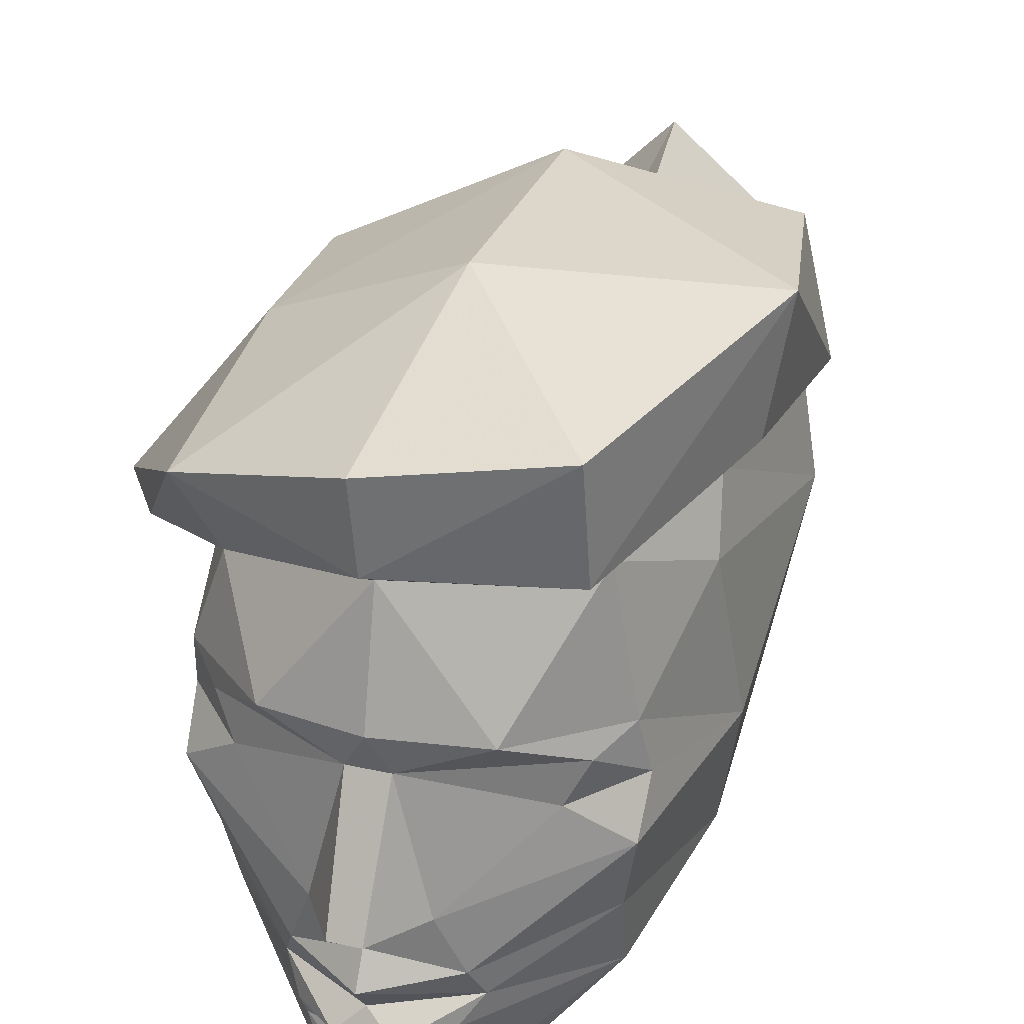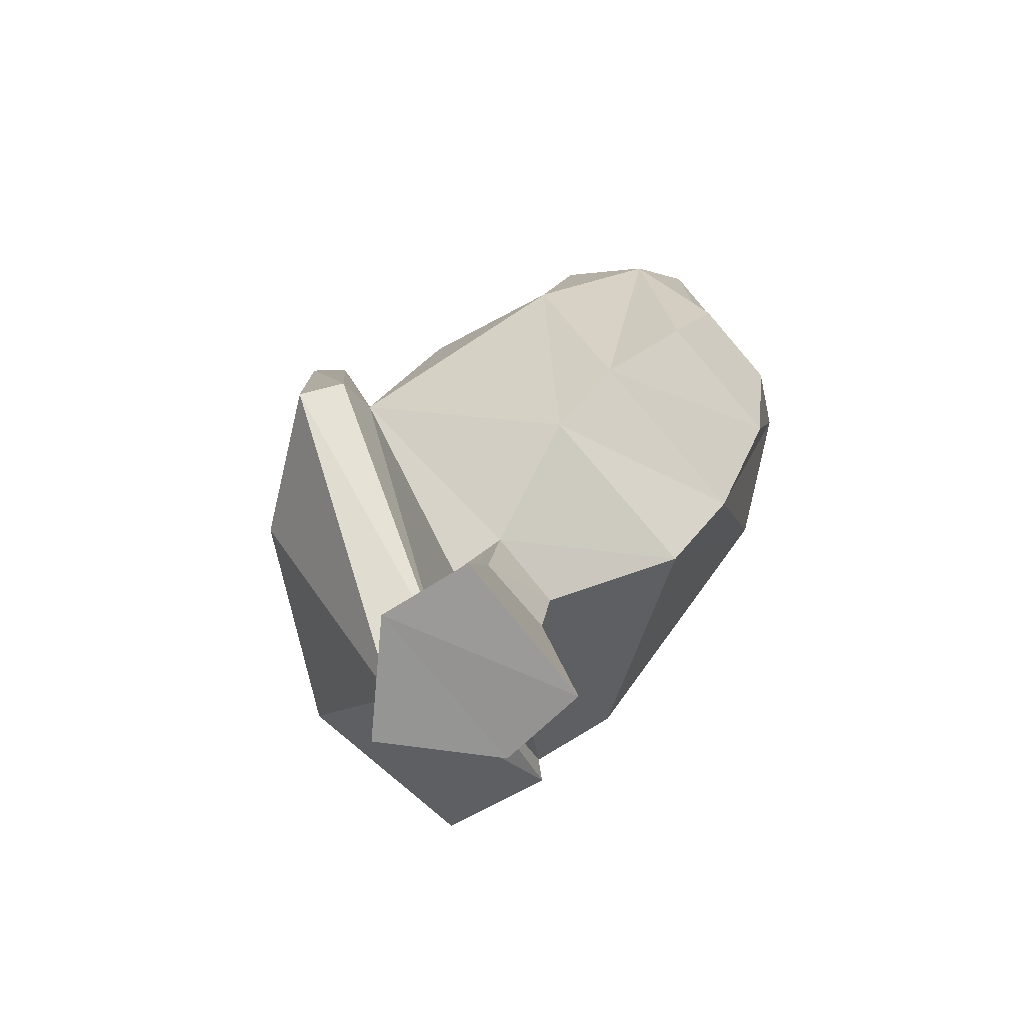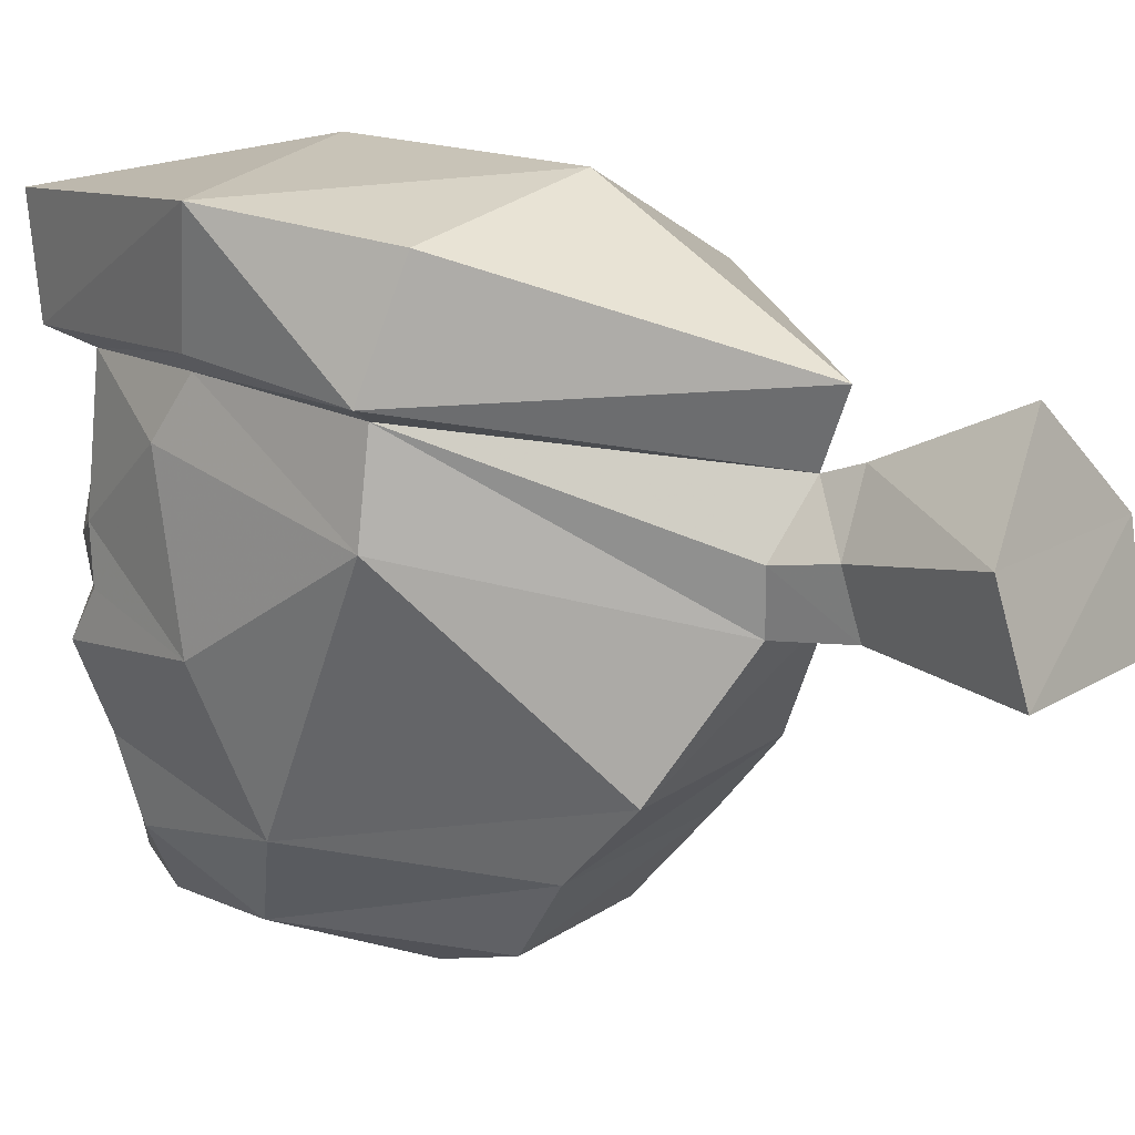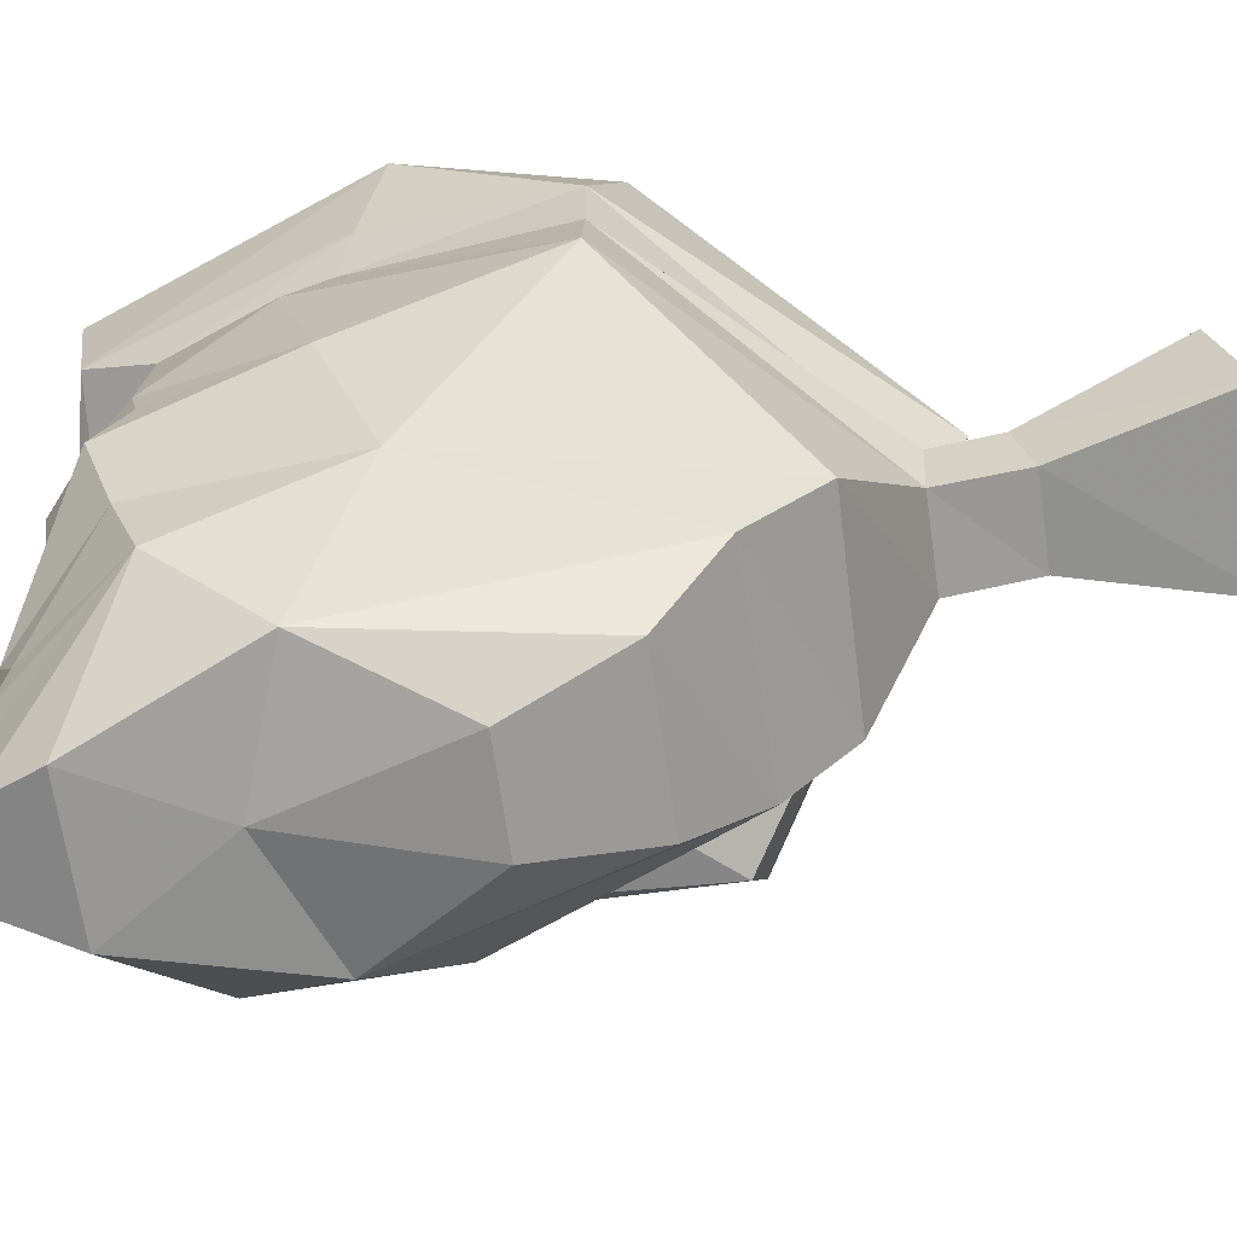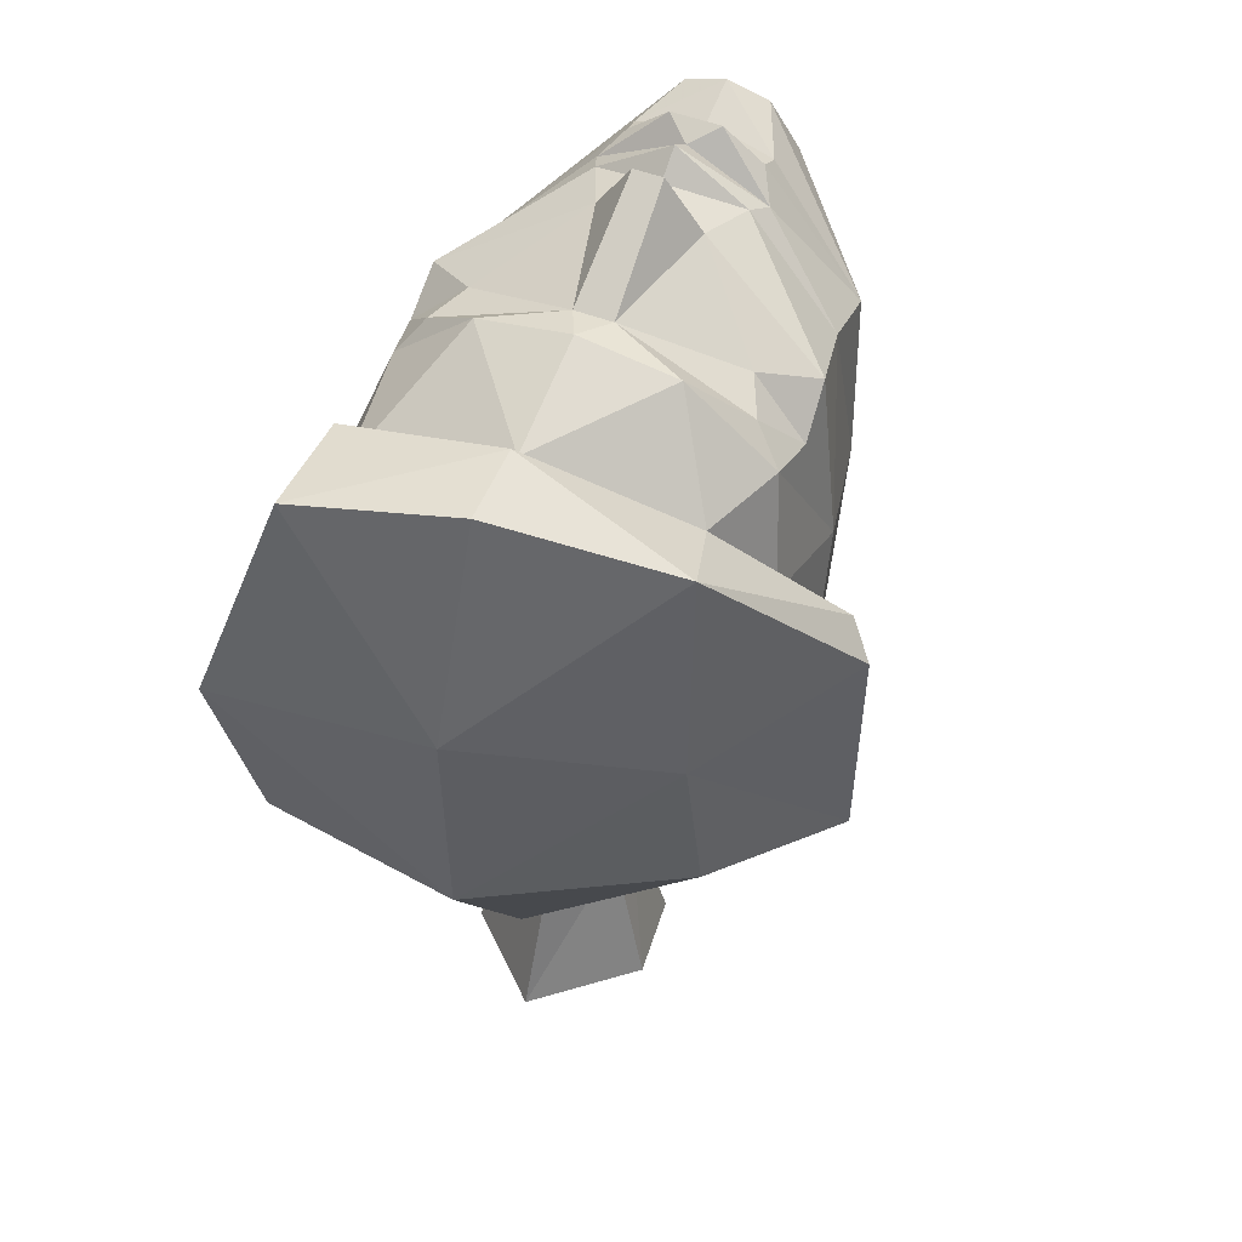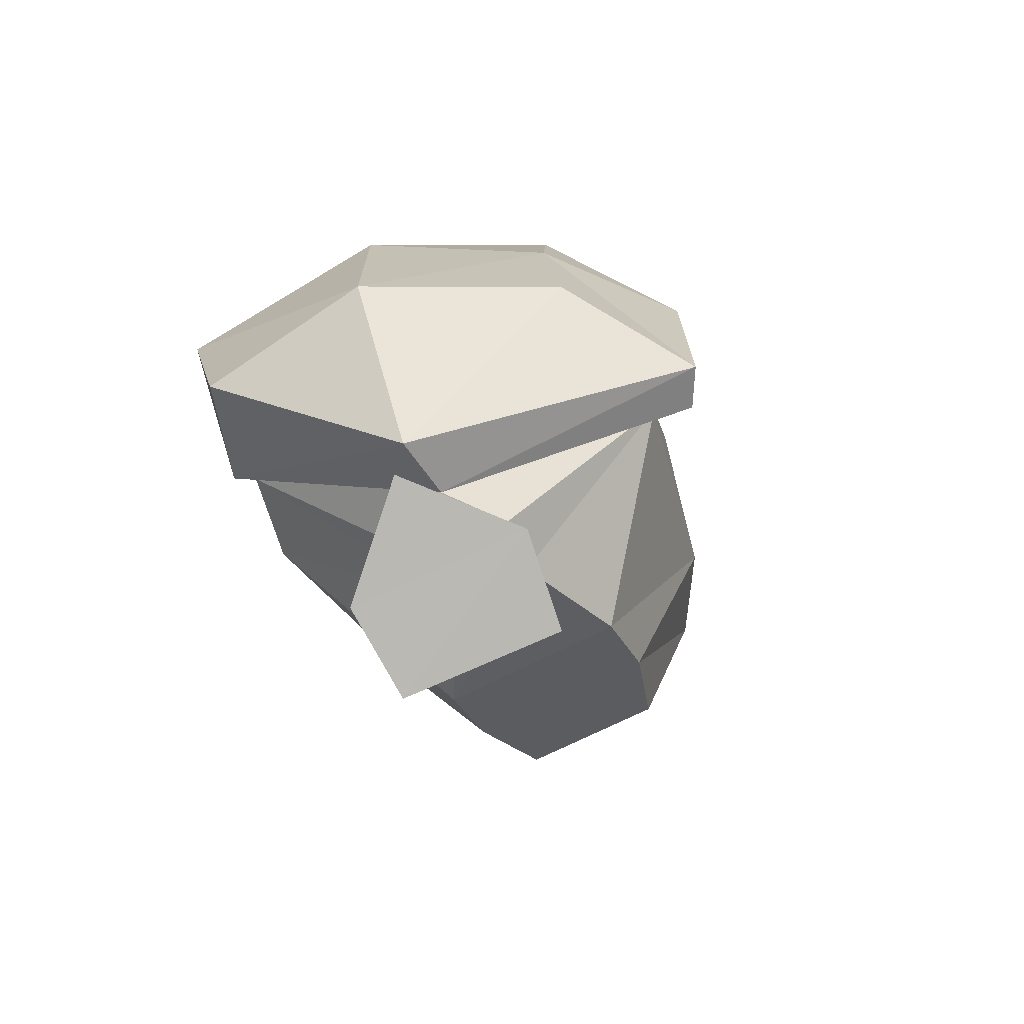
<metadata>
{"format":"obj","ext":"obj","renderer":"f3d","projection":"perspective","resolution":1024,"background":"white","views":[{"elev":29.7,"azim":18.2,"up":"+Y"},{"elev":-79.4,"azim":-49.3,"up":"+Z"},{"elev":17.2,"azim":127.0,"up":"+Y"},{"elev":-66.6,"azim":98.2,"up":"+Y"},{"elev":51.8,"azim":-157.5,"up":"+Z"},{"elev":-72.3,"azim":-153.7,"up":"+Z"}]}
</metadata>
<code>
v 0.9024 0.8941 0.1551
v 1.112 0.8941 0.1511
v 0.9503 1.027 0.08346
v 1.222 1.344 0.2863
v 1.003 1.374 0.2823
v 0.9937 1.156 0.06754
v 0.7861 1.264 0.2943
v 1.09 1.038 -0.1751
v 1.099 1.142 -0.1473
v 0.8956 1.14 -0.1512
v 1.261 1.363 0.4812
v 0.7998 1.278 0.4812
v 0.8089 1.244 0.7199
v 0.9891 1.305 0.7875
v 1.003 1.377 0.5409
v 1.115 0.8114 0.2267
v 1.042 1.029 0.08346
v 0.9002 0.8114 0.2227
v 1.133 0.7065 0.5369
v 0.996 0.69 0.5847
v 1.069 0.6734 0.704
v 0.923 0.6734 0.704
v 0.8591 0.7065 0.533
v 1.165 1.33 0.7557
v 1.053 0.6762 0.4057
v 1.085 0.7203 0.2943
v 0.9252 0.7203 0.2943
v 0.9481 0.6762 0.4057
v 0.9093 1.032 -0.1751
v 0.996 1.244 -0.1234
v 0.9435 1.107 0.01186
v 0.9435 1.09 0.0755
v 0.9503 1.043 -0.004056
v 1.048 1.093 0.07948
v 1.042 1.043 -0.004056
v 1.048 1.107 0.01186
v 0.996 1.173 0.02379
v 0.9503 0.69 0.7676
v 1.039 0.69 0.7676
v 0.9937 0.6982 0.7875
v 1.19 1.057 0.6722
v 1.224 1.151 0.5608
v 1.24 0.9769 0.517
v 1.208 0.8224 0.4614
v 1.178 0.8638 0.6642
v 1.174 0.7838 0.6364
v 1.197 0.9493 0.6921
v 1.199 1.002 0.6602
v 0.7656 0.9769 0.5131
v 0.7792 1.107 0.5608
v 0.7998 1.06 0.6722
v 0.7952 0.9521 0.6921
v 0.8112 0.8665 0.6642
v 0.7975 0.8224 0.4614
v 0.8135 0.7838 0.6324
v 0.7929 1.004 0.6563
v 1.251 1.107 0.3181
v 1.215 1.214 0.521
v 0.6811 1.115 0.2465
v 1.236 1.209 0.3181
v 0.6789 1.123 0.521
v 0.7519 1.071 0.3142
v 1.167 1.203 0.6762
v 0.834 1.153 0.6762
v 1.099 1.065 0.7597
v 1.085 0.8086 0.7478
v 1.074 0.8389 0.7637
v 1.069 0.7507 0.7517
v 1.064 0.781 0.7676
v 1.14 0.9907 0.7159
v 1.048 0.8969 0.7756
v 1.014 1.032 0.7716
v 0.9937 0.7507 0.7756
v 0.9663 0.781 0.8034
v 1.021 0.781 0.8034
v 0.996 1.198 0.7517
v 0.9937 0.8362 0.8154
v 0.8933 1.065 0.7597
v 0.923 0.7507 0.7517
v 0.9389 0.8969 0.7756
v 0.8522 0.9907 0.7159
v 0.9732 1.032 0.7716
v 0.9777 0.9024 0.8353
v 0.9937 0.8693 0.7955
v 0.9161 0.8389 0.7637
v 0.8317 1.035 0.704
v 0.923 0.7782 0.7676
v 0.996 1.071 0.7836
v 0.9937 0.8058 0.7915
v 0.9047 0.8114 0.7478
v 1.01 0.9024 0.8353
v 1.163 1.035 0.708
v 1.242 1.236 0.5051
v 1.167 1.214 0.7398
v 0.9937 1.214 0.7796
v 0.7062 1.096 0.5489
v 0.7062 1.068 0.2585
v 1.258 1.222 0.3142
v 1.001 1.233 0.03572
f 22 21 39
f 20 21 22
f 25 20 28
f 22 39 38
f 19 21 20
f 20 22 23
f 20 23 28
f 28 27 25
f 19 20 25
f 38 39 40
f 28 23 27
f 25 26 19
f 25 27 26
f 68 40 39
f 79 38 40
f 55 22 38
f 39 21 46
f 23 22 55
f 46 21 19
f 79 40 73
f 68 73 40
f 39 46 68
f 55 38 79
f 16 19 26
f 23 18 27
f 18 26 27
f 79 73 87
f 68 69 73
f 79 87 55
f 87 73 74
f 46 19 44
f 23 55 54
f 68 46 69
f 73 69 75
f 73 75 74
f 54 18 23
f 18 16 26
f 44 19 16
f 74 75 89
f 46 66 69
f 55 87 90
f 69 66 75
f 87 74 90
f 75 66 89
f 89 90 74
f 77 90 89
f 66 77 89
f 46 45 66
f 55 90 53
f 45 46 44
f 54 55 53
f 77 85 90
f 66 67 77
f 45 67 66
f 1 16 18
f 53 90 85
f 44 16 2
f 54 1 18
f 67 84 77
f 84 85 77
f 1 2 16
f 67 71 84
f 84 80 85
f 45 47 67
f 53 85 52
f 54 53 49
f 45 44 43
f 91 84 71
f 83 80 84
f 91 83 84
f 47 71 67
f 52 85 80
f 62 1 54
f 43 47 45
f 49 53 52
f 2 1 3
f 2 57 44
f 91 71 72
f 83 82 80
f 91 82 83
f 47 70 71
f 52 80 81
f 49 62 54
f 43 44 57
f 81 80 82
f 72 71 70
f 43 48 47
f 49 52 56
f 48 70 47
f 81 56 52
f 3 17 2
f 72 82 91
f 3 1 62
f 86 56 81
f 48 92 70
f 43 41 48
f 17 57 2
f 49 56 51
f 81 82 86
f 72 70 92
f 41 92 48
f 86 51 56
f 17 3 33
f 35 29 8
f 35 33 29
f 17 33 35
f 72 92 65
f 86 82 78
f 72 88 82
f 49 51 50
f 50 62 49
f 41 65 92
f 86 78 51
f 88 78 82
f 34 17 35
f 65 88 72
f 3 31 33
f 42 41 43
f 62 32 3
f 36 35 8
f 8 29 10
f 33 10 29
f 3 32 31
f 96 97 62
f 43 57 42
f 34 35 36
f 96 62 50
f 51 78 64
f 36 8 9
f 61 97 96
f 33 31 10
f 6 62 97
f 61 59 97
f 8 10 9
f 50 51 64
f 32 62 6
f 63 65 41
f 60 17 34
f 65 76 88
f 76 78 88
f 59 6 97
f 60 57 17
f 50 64 96
f 6 34 36
f 32 37 31
f 42 63 41
f 76 64 78
f 32 6 37
f 37 36 9
f 6 36 37
f 61 96 13
f 6 60 34
f 63 76 65
f 42 57 58
f 96 64 13
f 31 30 10
f 59 99 6
f 61 12 59
f 31 37 30
f 9 10 30
f 60 58 57
f 37 9 30
f 76 95 64
f 42 58 63
f 98 60 6
f 64 95 13
f 94 76 63
f 59 7 99
f 99 98 6
f 94 95 76
f 61 13 12
f 98 58 60
f 63 58 93
f 93 94 63
f 59 12 7
f 93 58 98
f 24 95 94
f 95 14 13
f 99 4 98
f 94 93 11
f 98 11 93
f 24 14 95
f 7 5 99
f 12 13 15
f 11 24 94
f 12 5 7
f 15 13 14
f 4 11 98
f 5 4 99
f 15 14 24
f 12 15 5
f 11 15 24
f 5 11 4
f 15 11 5

</code>
